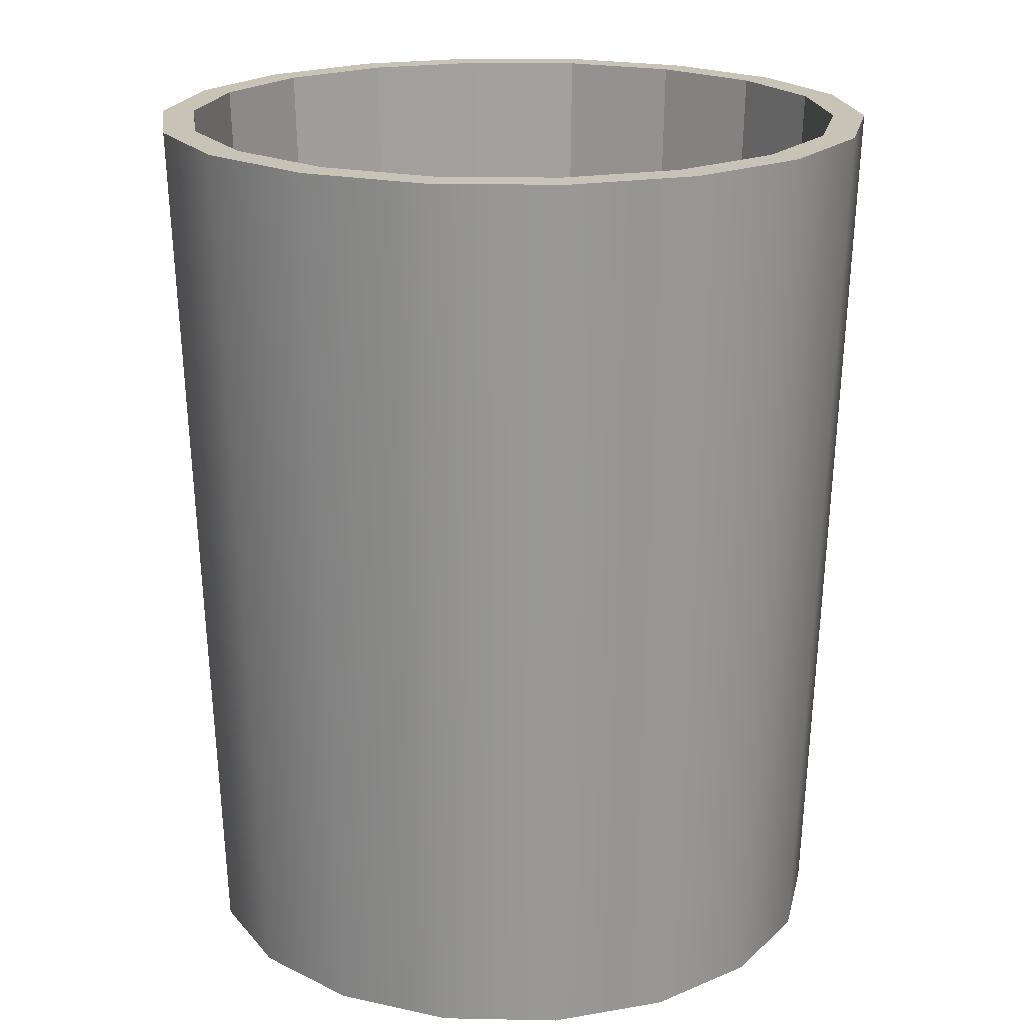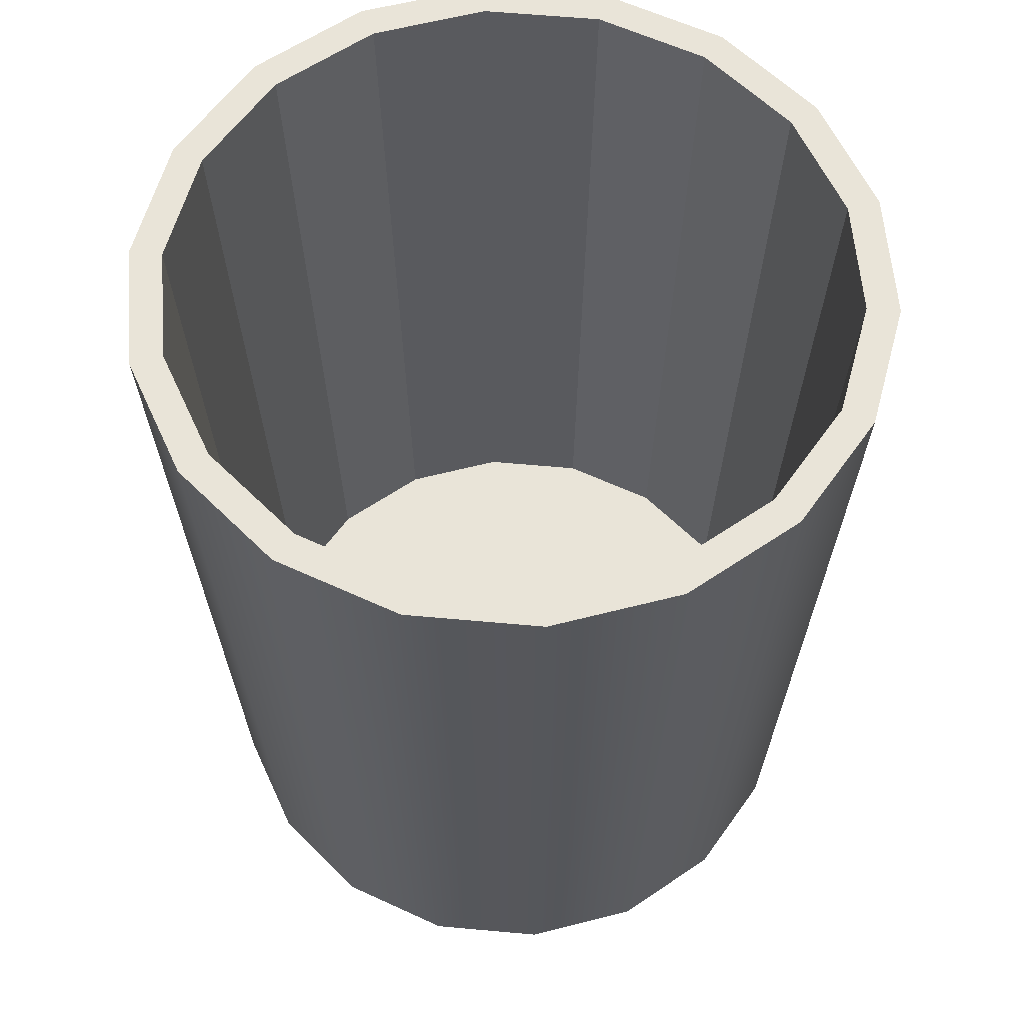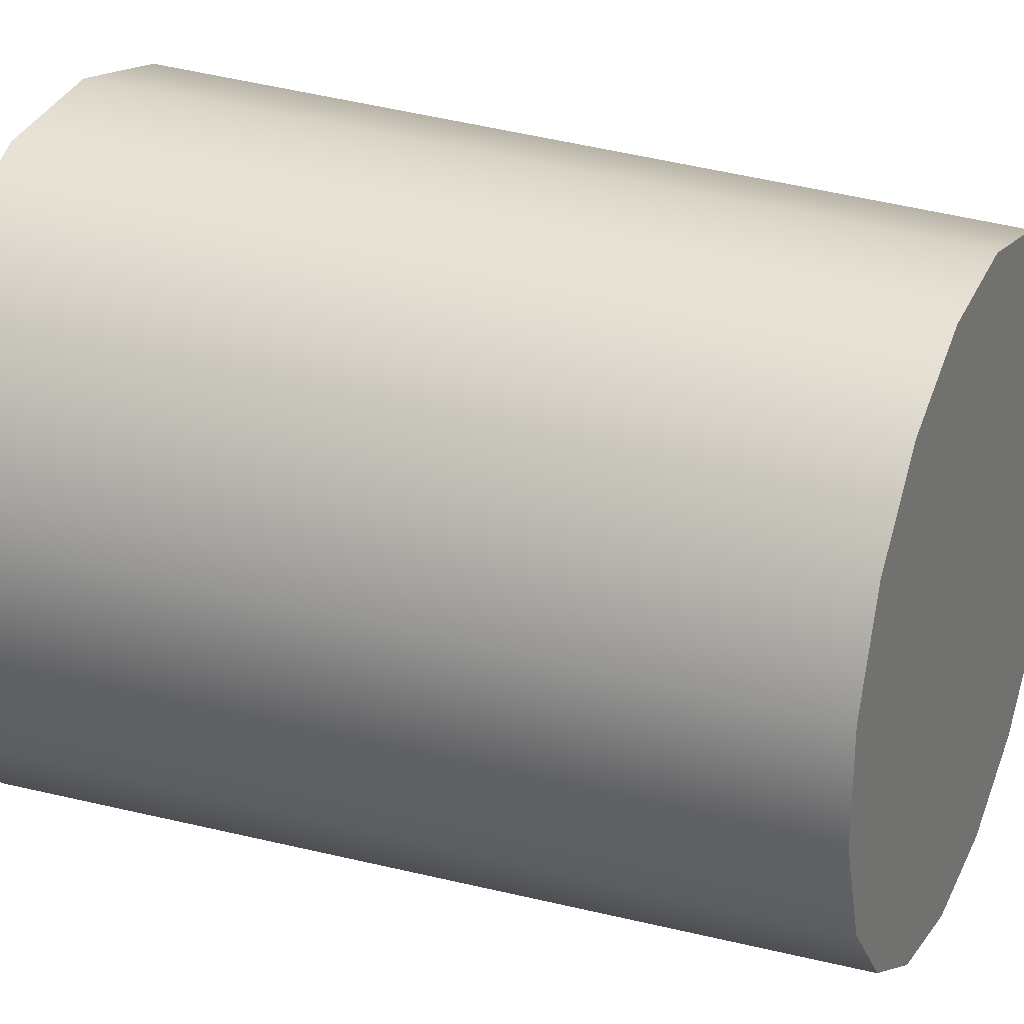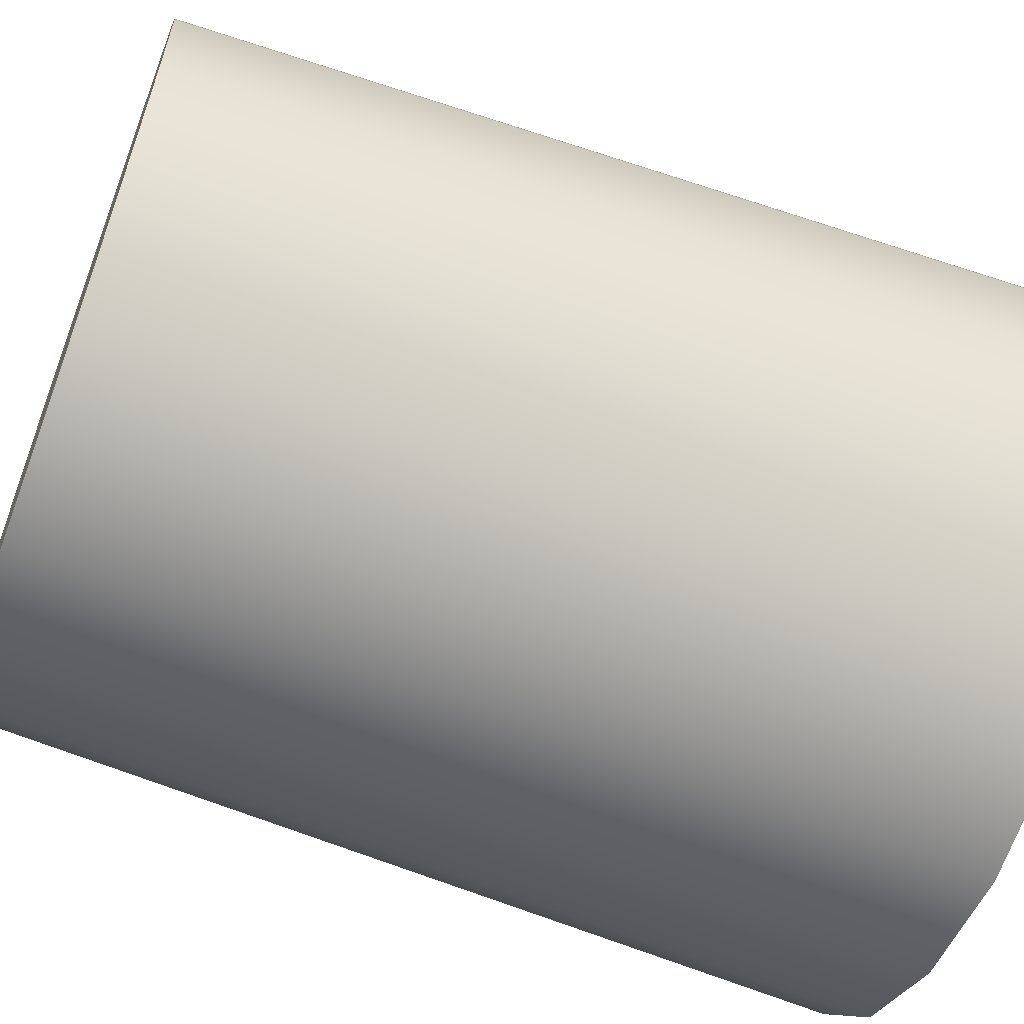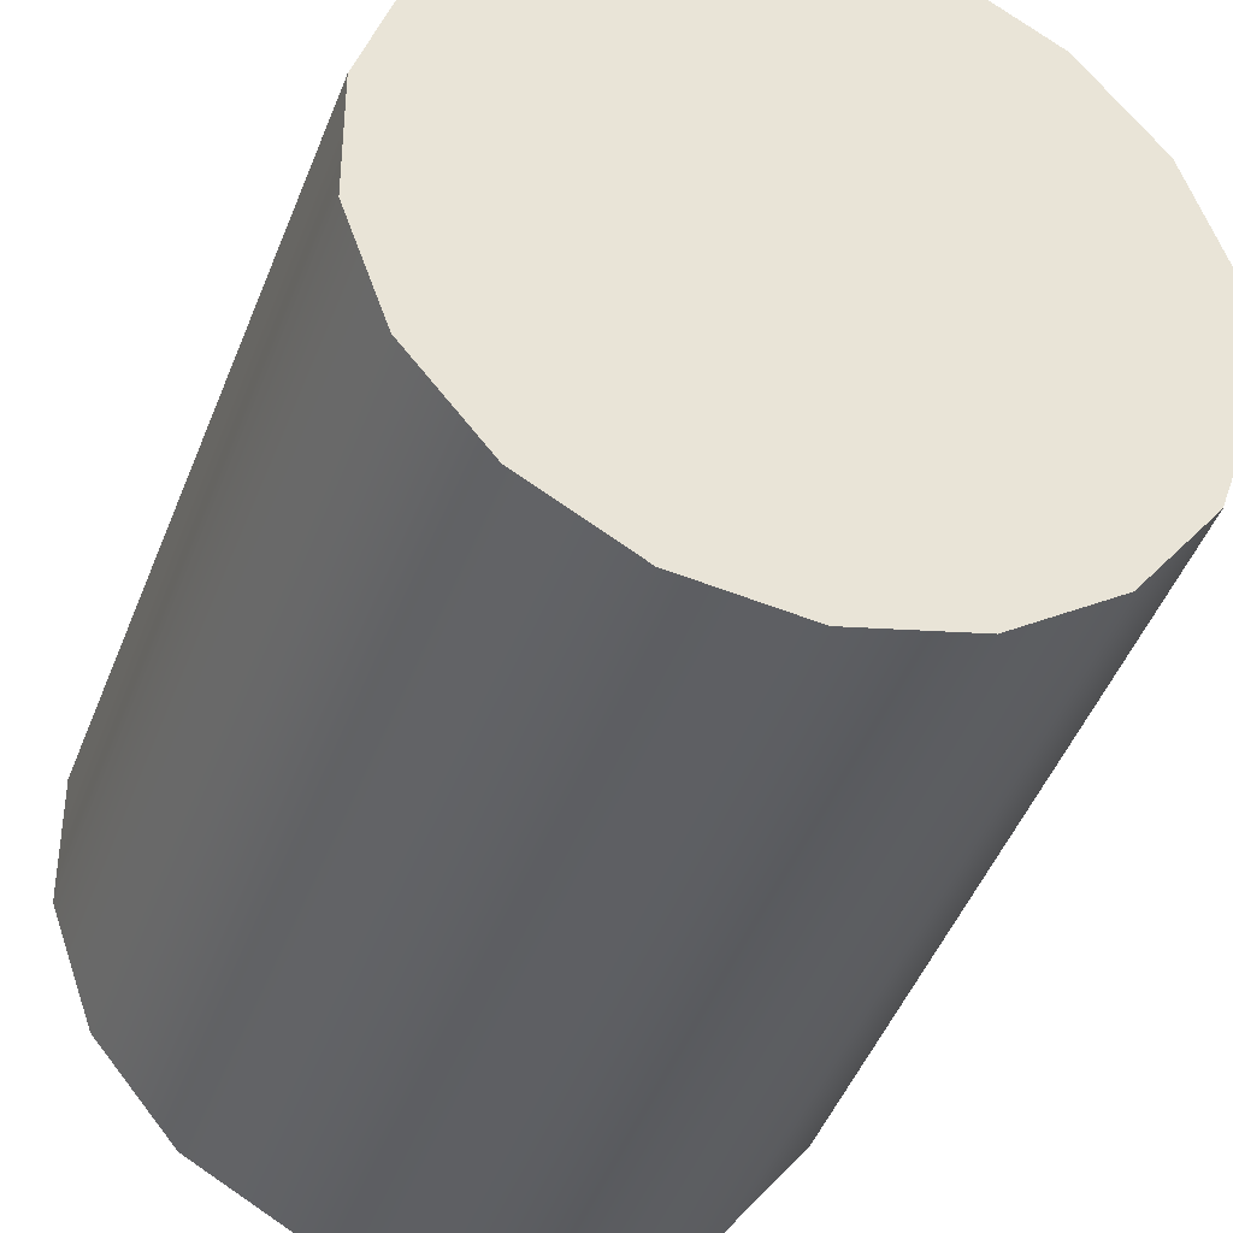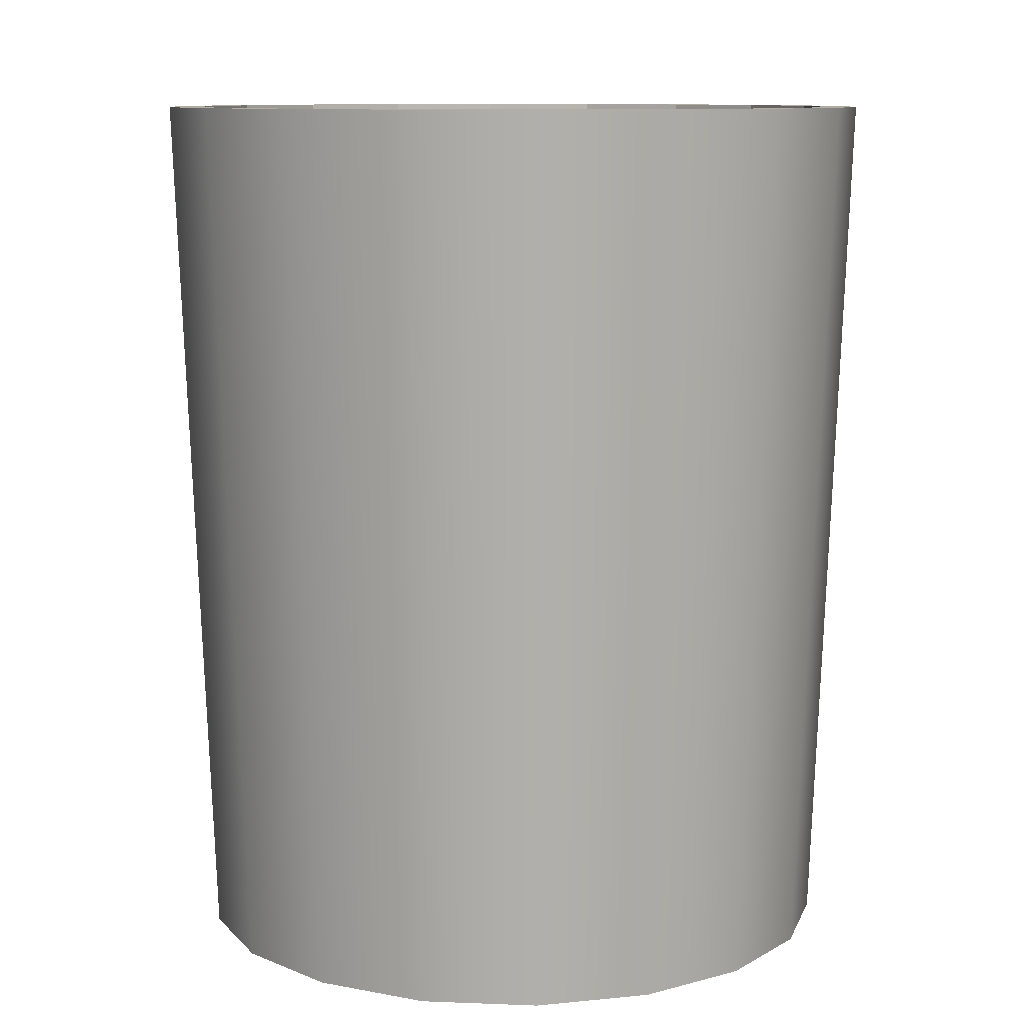
<metadata>
{"format":"obj","ext":"obj","renderer":"f3d","projection":"perspective","resolution":1024,"background":"white","views":[{"elev":19.7,"azim":172.2,"up":"+Y"},{"elev":60.5,"azim":135.3,"up":"+Y"},{"elev":26.9,"azim":-65.8,"up":"+Z"},{"elev":-60.7,"azim":69.2,"up":"+Z"},{"elev":-37.7,"azim":-17.5,"up":"+Z"},{"elev":10.2,"azim":75.7,"up":"+Y"}]}
</metadata>
<code>
v  343.5 0.2817 127
v  342.1 0.2817 127.3
v  342 11.11 126.9
v  343.5 11.11 126.6
v  340.9 0.2817 128
v  340.6 11.11 127.7
v  340 0.2817 129
v  339.6 11.11 128.9
v  339.5 0.2817 130.4
v  339.1 11.11 130.3
v  339.5 0.2817 131.8
v  339.1 11.11 131.9
v  340 0.2817 133.1
v  339.6 11.11 133.3
v  340.9 0.2817 134.2
v  340.6 11.11 134.5
v  342.1 0.2817 134.9
v  342 11.11 135.3
v  343.5 0.2817 135.2
v  343.5 11.11 135.6
v  344.9 0.2817 134.9
v  345 11.11 135.3
v  346.1 0.2817 134.2
v  346.4 11.11 134.5
v  347 0.2817 133.1
v  347.4 11.11 133.3
v  347.5 0.2817 131.8
v  347.9 11.11 131.9
v  347.5 0.2817 130.4
v  347.9 11.11 130.3
v  347 0.2817 129
v  347.4 11.11 128.9
v  346.1 0.2817 128
v  346.4 11.11 127.7
v  344.9 0.2817 127.3
v  345 11.11 126.9
v  342.2 0.8092 127.6
v  341.1 0.8092 128.3
v  340.3 0.8092 129.2
v  344.8 0.8092 127.6
v  339.9 0.8092 130.4
v  339.9 0.8092 131.7
v  341.1 0.8092 133.9
v  340.3 0.8092 132.9
v  342.2 0.8092 134.6
v  343.5 0.8092 134.8
v  345.9 0.8092 133.9
v  344.8 0.8092 134.6
v  346.7 0.8092 132.9
v  347.2 0.8092 131.7
v  346.7 0.8092 129.2
v  347.2 0.8092 130.4
v  345.9 0.8092 128.3
v  343.5 0.8092 127.4
v  342.1 11.11 127.2
v  343.5 11.11 127
v  340.9 11.11 128
v  340 11.11 129
v  339.5 11.11 130.4
v  339.5 11.11 131.8
v  340 11.11 133.1
v  340.9 11.11 134.2
v  342.1 11.11 134.9
v  343.5 11.11 135.2
v  344.9 11.11 134.9
v  346.1 11.11 134.2
v  347 11.11 133.1
v  347.5 11.11 131.8
v  347.5 11.11 130.4
v  347 11.11 129
v  346.1 11.11 128
v  344.9 11.11 127.2
g Cylinder001
f 1 2 3 4
f 2 5 6 3
f 5 7 8 6
f 7 9 10 8
f 9 11 12 10
f 11 13 14 12
f 13 15 16 14
f 15 17 18 16
f 17 19 20 18
f 19 21 22 20
f 21 23 24 22
f 23 25 26 24
f 25 27 28 26
f 27 29 30 28
f 29 31 32 30
f 31 33 34 32
f 33 35 36 34
f 35 1 4 36
f 33 31 29 1
f 29 27 25 21
f 25 23 21
f 21 19 17 13
f 17 15 13
f 13 11 9 5
f 9 7 5
f 21 13 5 29
f 5 2 1 29
f 35 33 1
f 37 38 39 40
f 39 41 42 43
f 42 44 43
f 43 45 46 47
f 46 48 47
f 47 49 50 51
f 50 52 51
f 43 47 51 39
f 51 53 40 39
f 54 37 40
f 4 3 55 56
f 3 6 57 55
f 6 8 58 57
f 8 10 59 58
f 10 12 60 59
f 12 14 61 60
f 14 16 62 61
f 16 18 63 62
f 18 20 64 63
f 20 22 65 64
f 22 24 66 65
f 24 26 67 66
f 26 28 68 67
f 28 30 69 68
f 30 32 70 69
f 32 34 71 70
f 34 36 72 71
f 36 4 56 72
f 56 55 37 54
f 55 57 38 37
f 57 58 39 38
f 58 59 41 39
f 59 60 42 41
f 60 61 44 42
f 61 62 43 44
f 62 63 45 43
f 63 64 46 45
f 64 65 48 46
f 65 66 47 48
f 66 67 49 47
f 67 68 50 49
f 68 69 52 50
f 69 70 51 52
f 70 71 53 51
f 71 72 40 53
f 72 56 54 40

</code>
